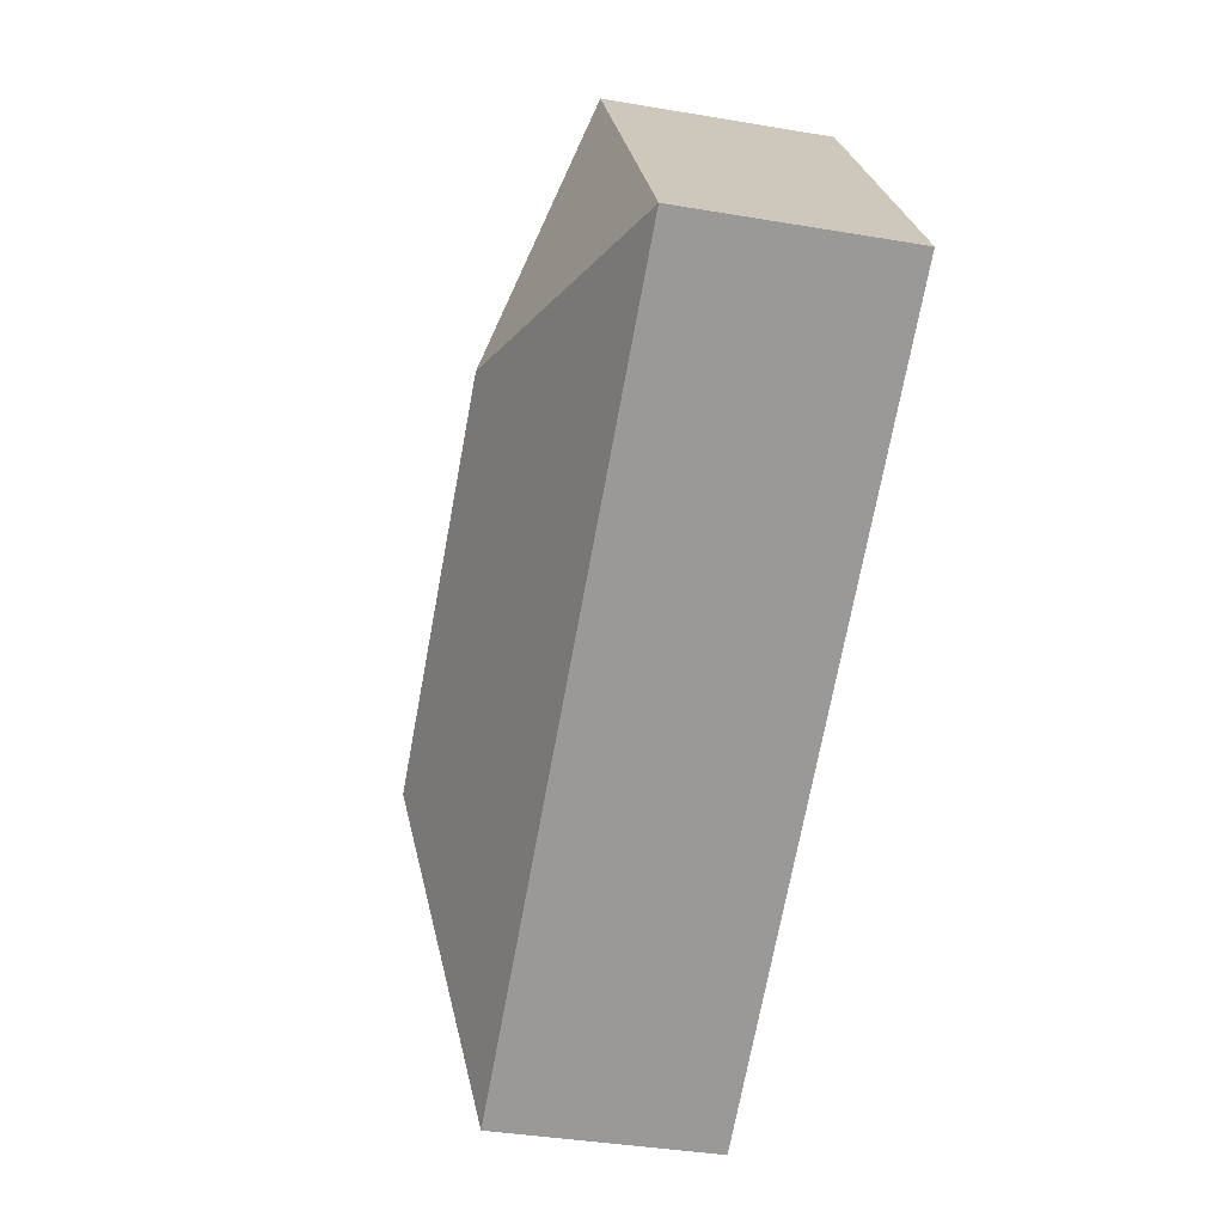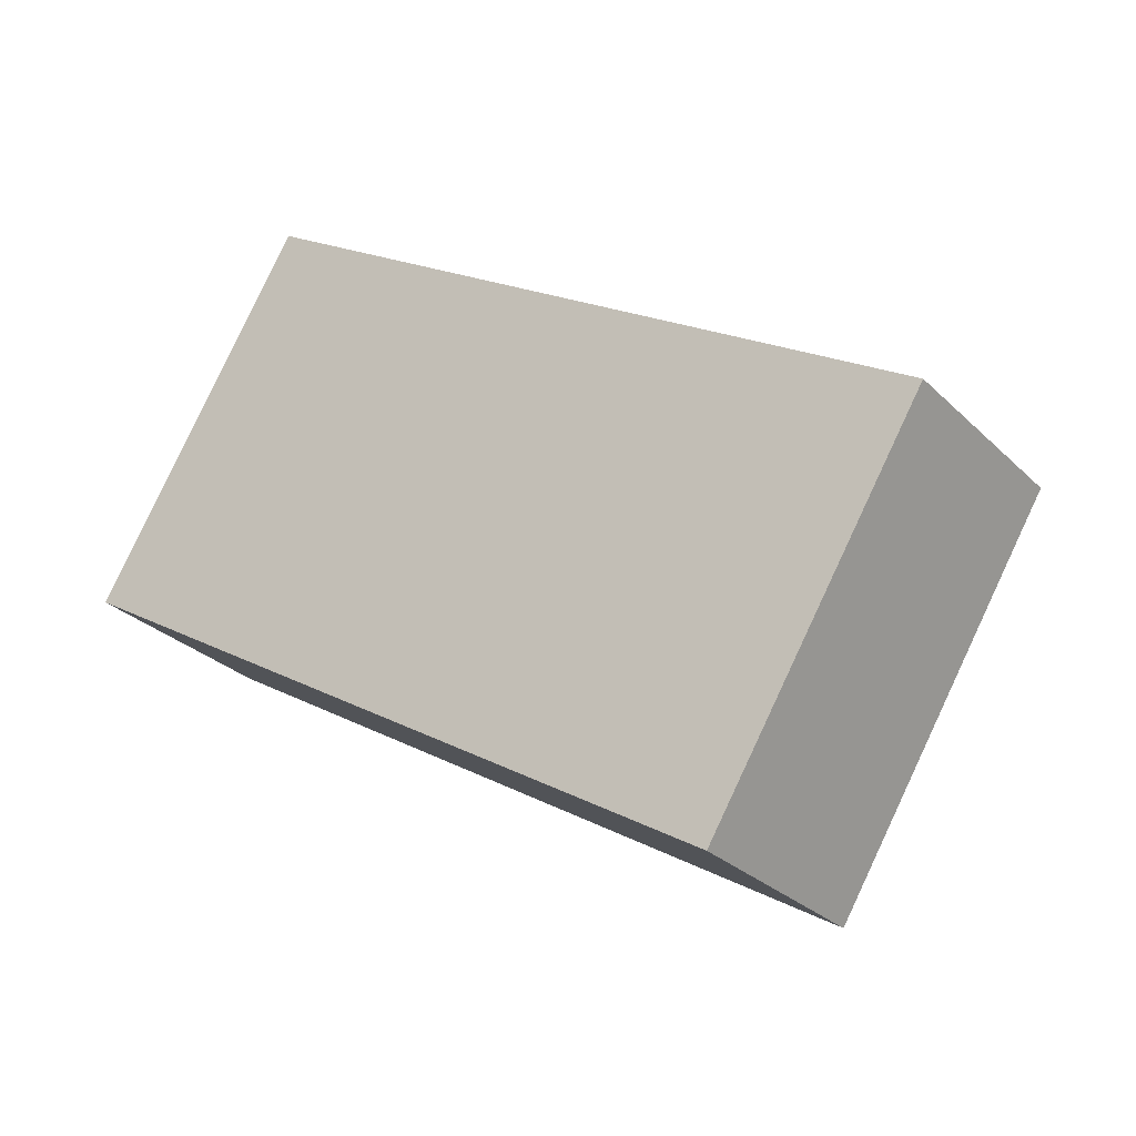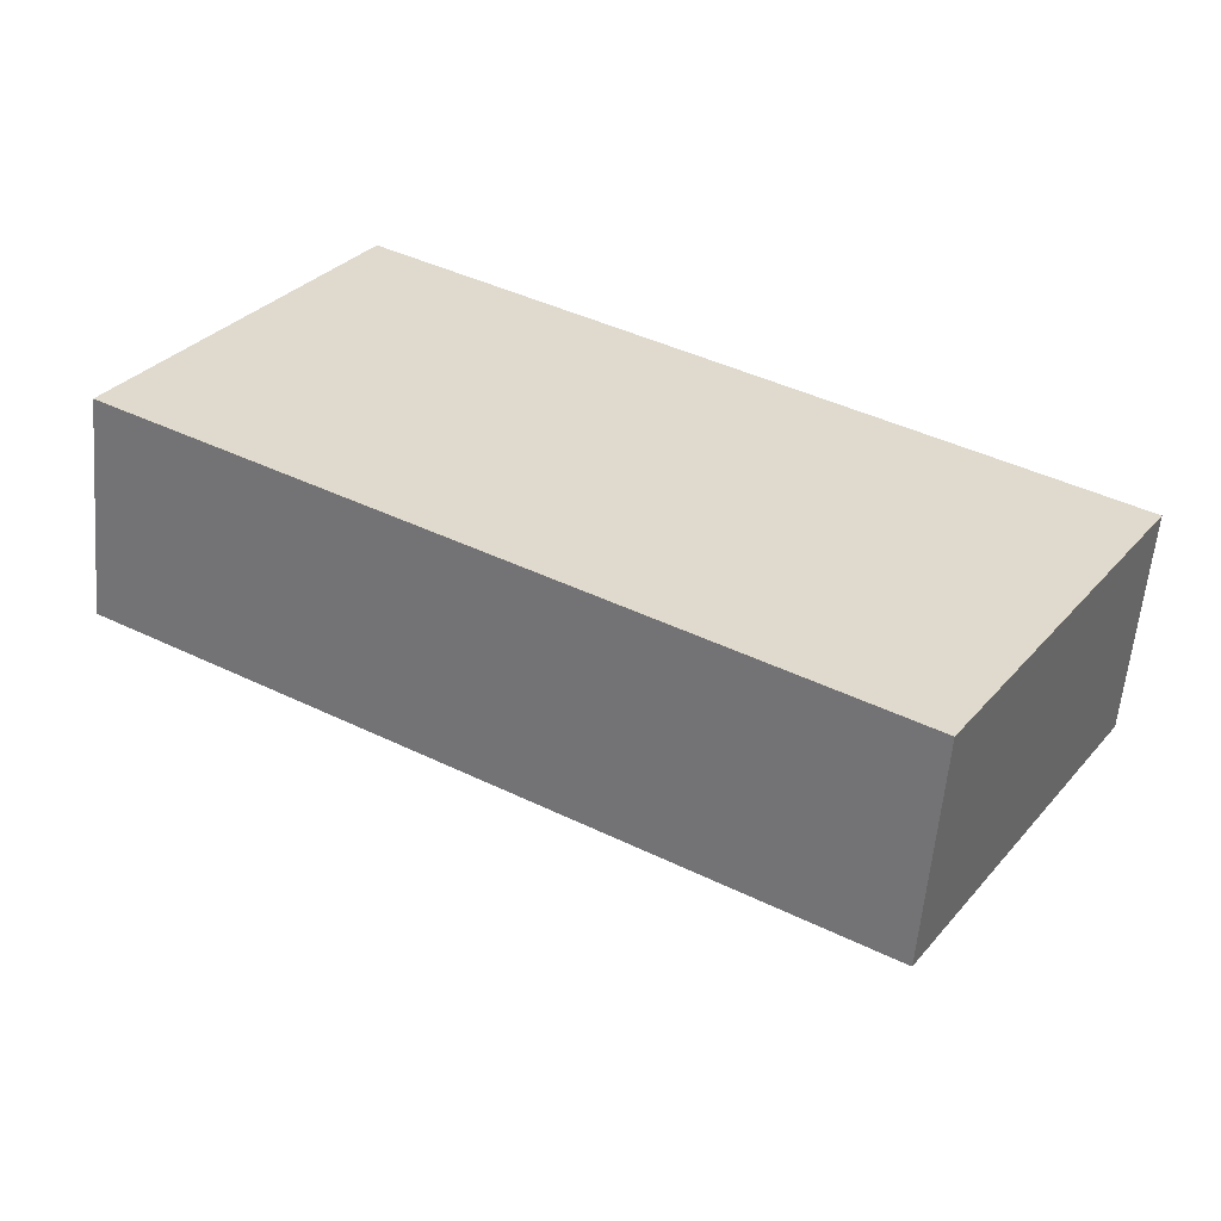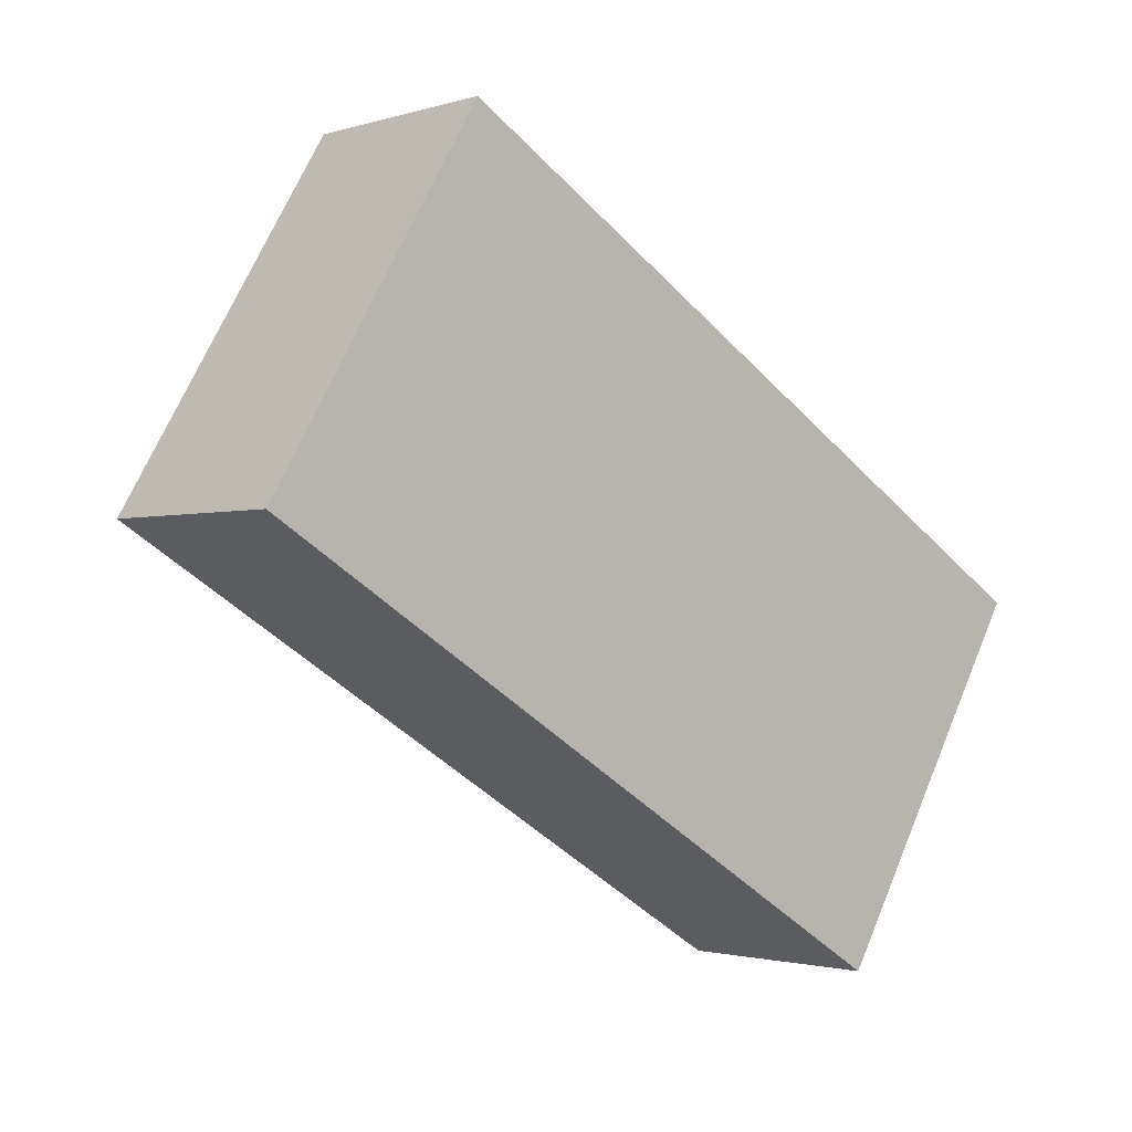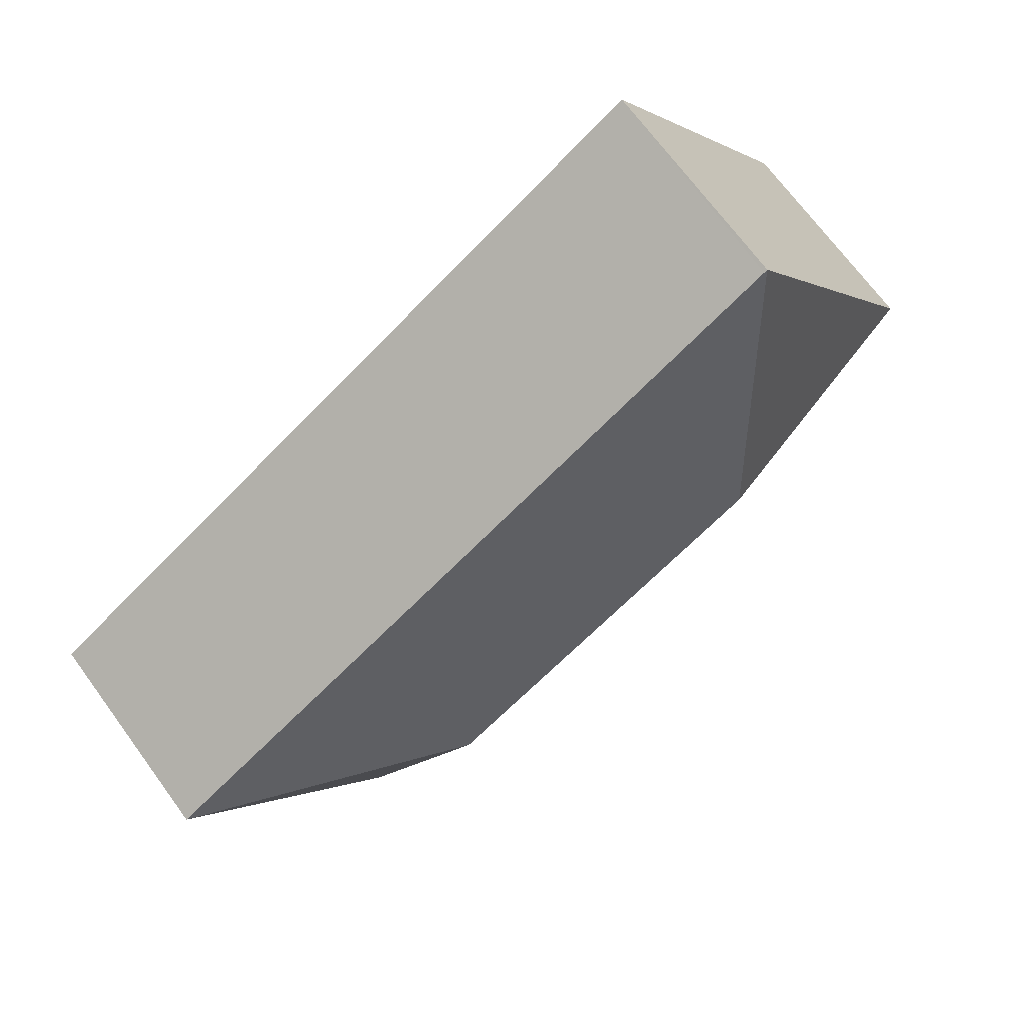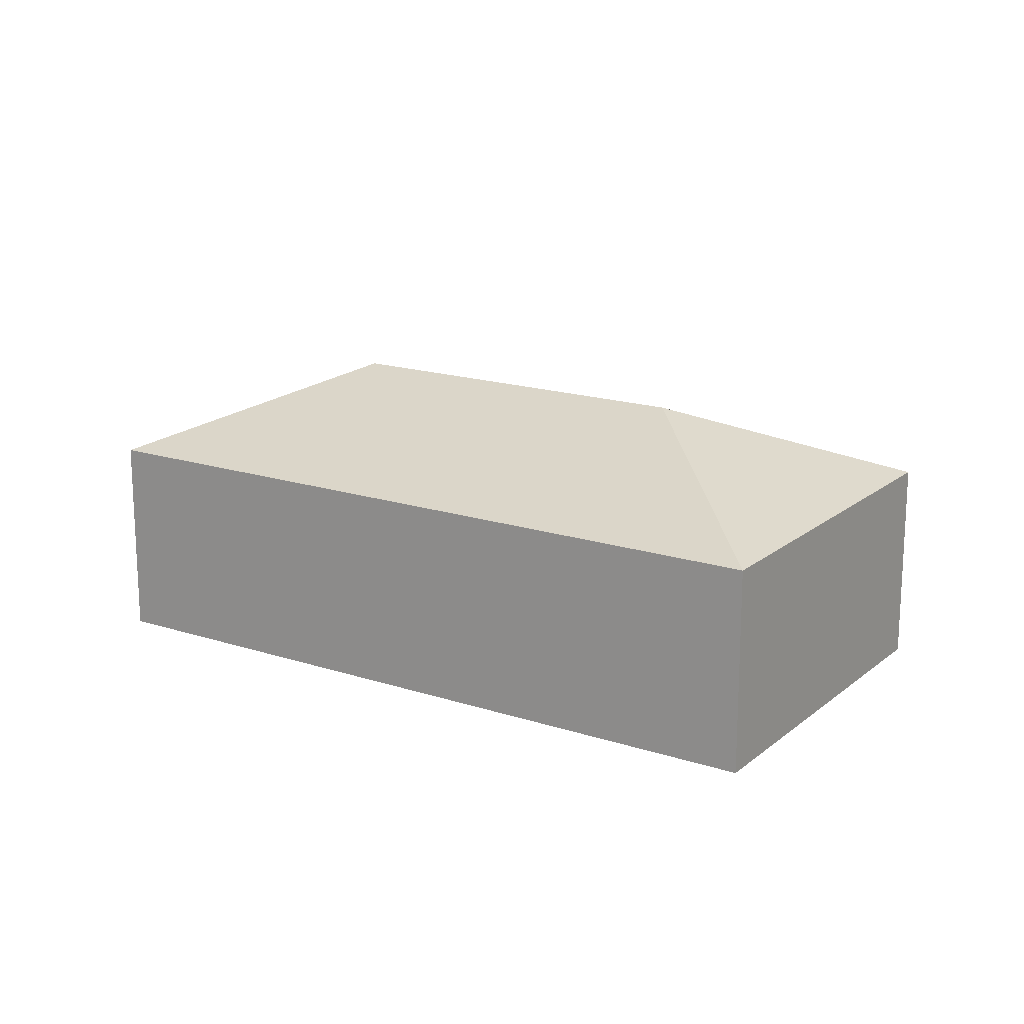
<metadata>
{"format":"obj","ext":"obj","renderer":"f3d","projection":"perspective","resolution":1024,"background":"white","views":[{"elev":-38.0,"azim":-102.2,"up":"+Z"},{"elev":-27.8,"azim":34.9,"up":"+Z"},{"elev":-58.1,"azim":-4.9,"up":"+Z"},{"elev":-1.7,"azim":-42.1,"up":"+Z"},{"elev":70.1,"azim":143.7,"up":"+Z"},{"elev":17.2,"azim":-115.7,"up":"+Y"}]}
</metadata>
<code>
v  1.824 1.965 0.448
v  0 1.381 8.456e-17
v  1.375 1.381 2.272
v  4.431 1.381 -2.682
v  3.983 1.965 -0.858
v  1.396 1.381 2.259
v  5.807 1.381 -0.41
v  1.375 -1.391e-16 2.272
v  5.807 2.511e-17 -0.41
v  1.396 -1.383e-16 2.259
v  4.431 1.642e-16 -2.682
v  0 0 0
g defaultobject
f 1 2 3
f 1 4 2
f 4 1 5
f 5 6 7
f 6 5 1
f 6 1 3
f 5 7 4
f 8 6 3
f 6 8 7
f 7 8 9
f 9 8 10
f 9 4 7
f 4 9 11
f 11 2 4
f 2 11 12
f 12 3 2
f 3 12 8
f 12 10 8
f 10 12 11
f 11 9 10

</code>
